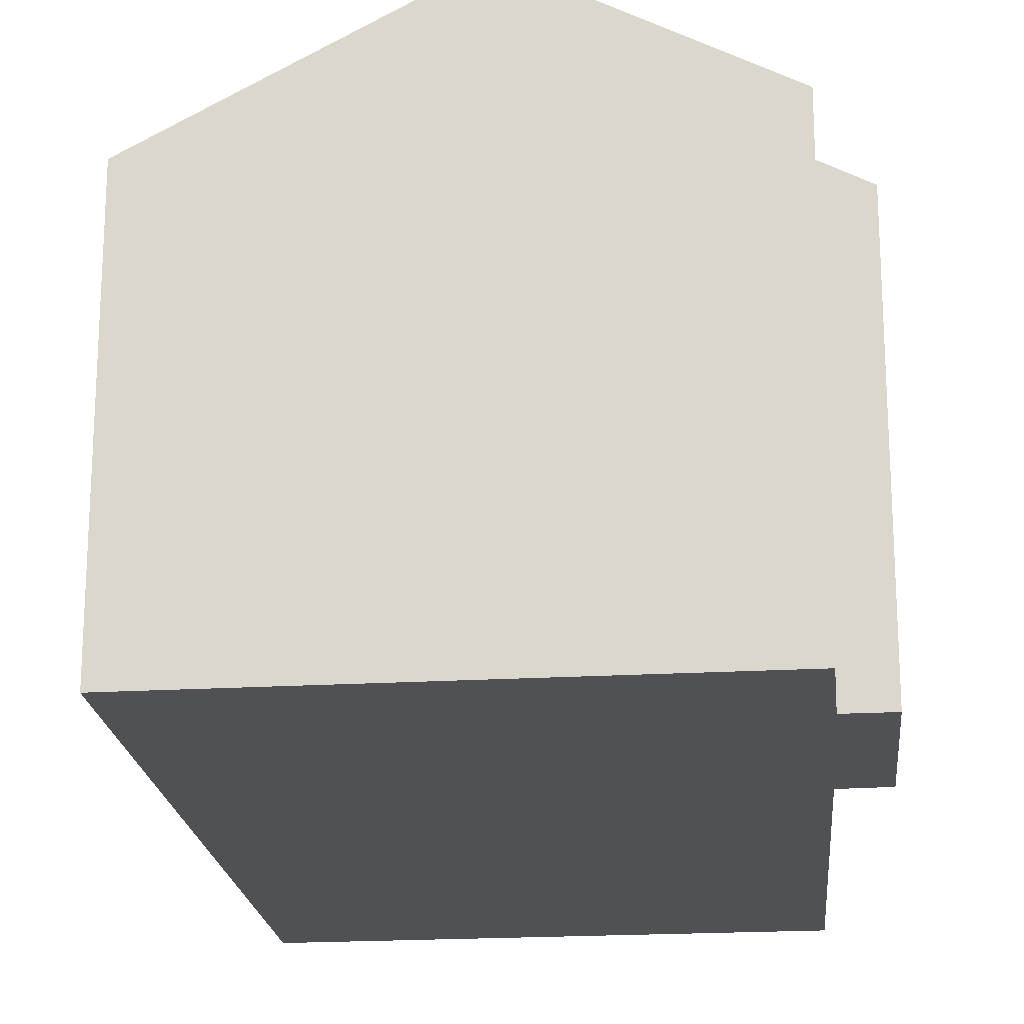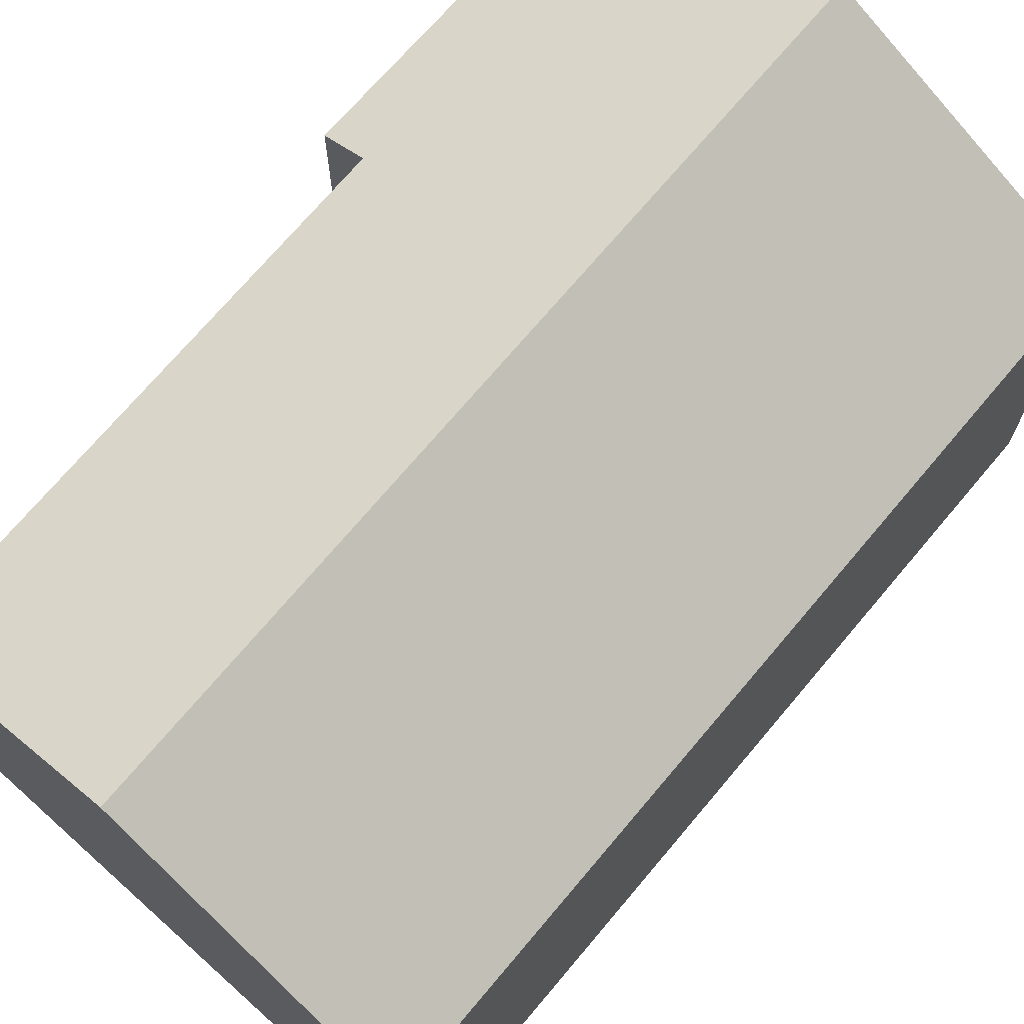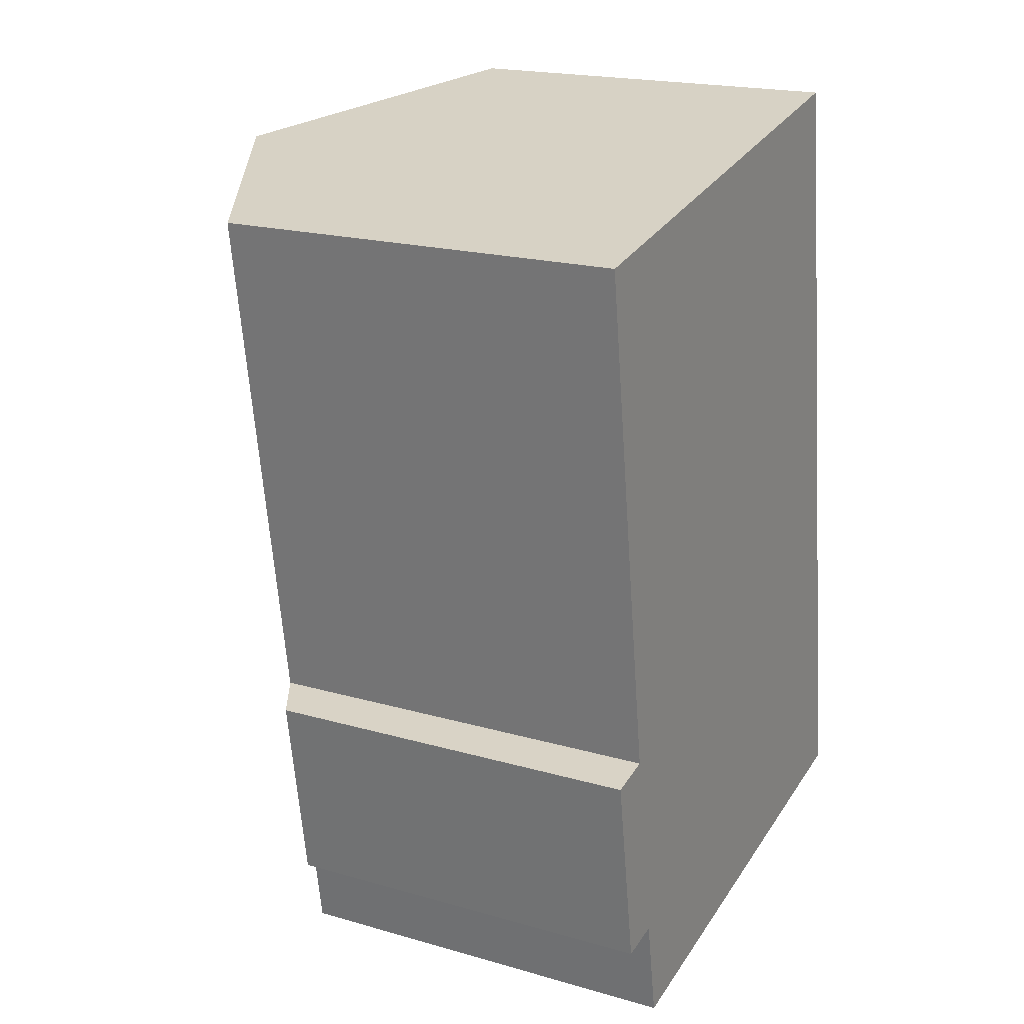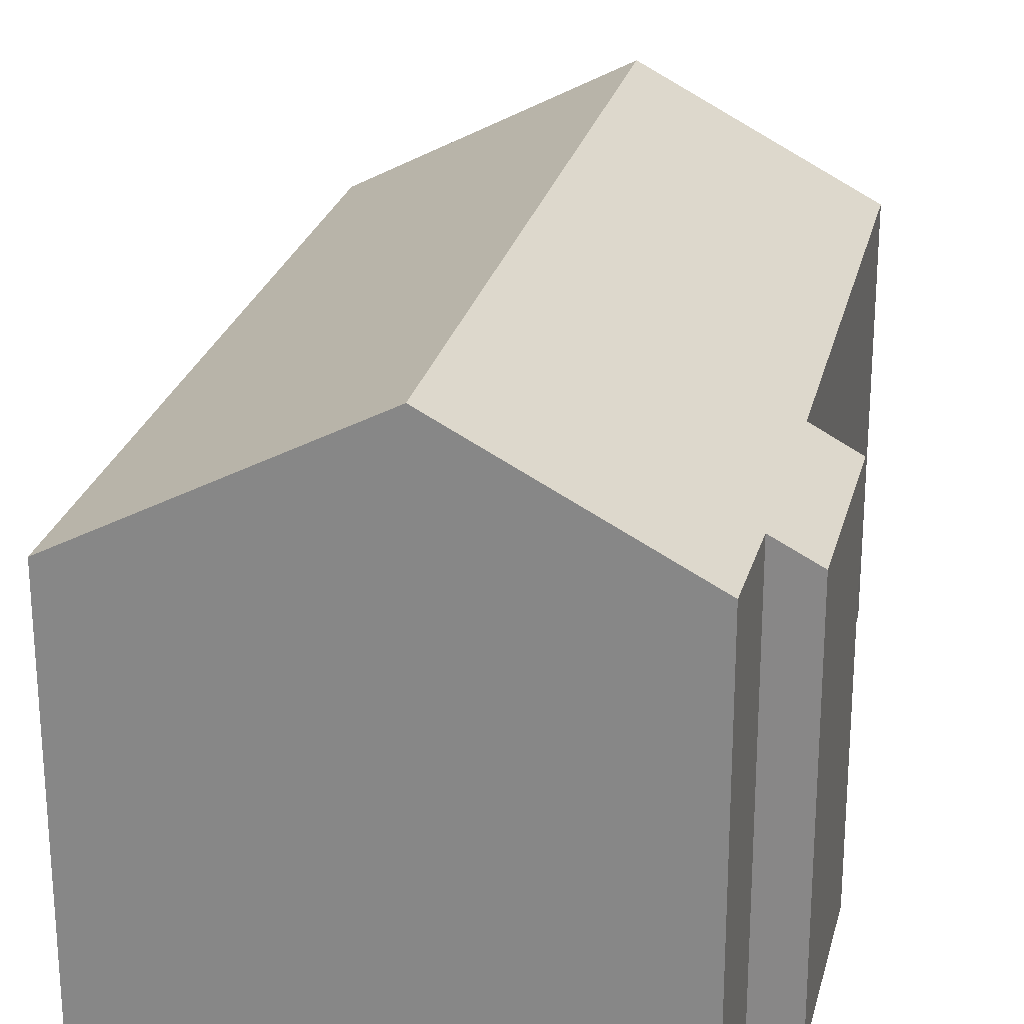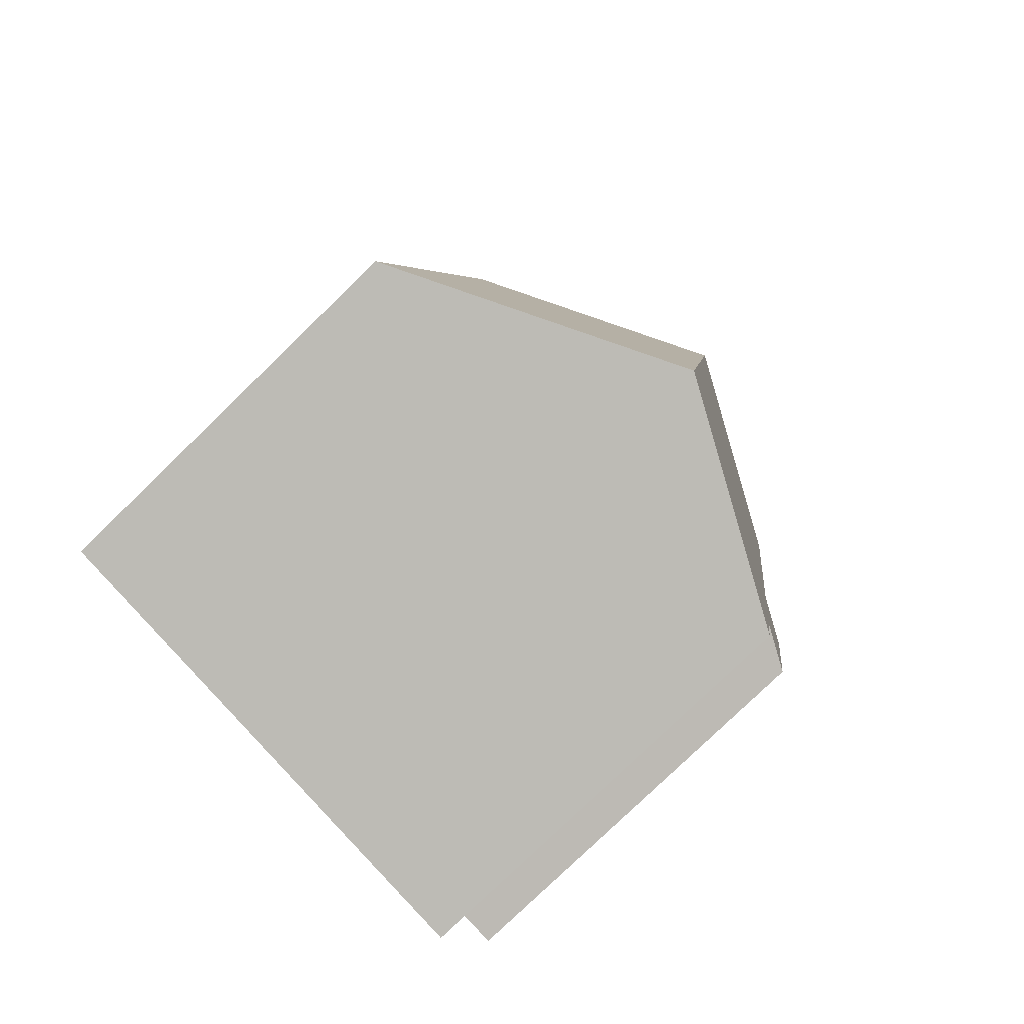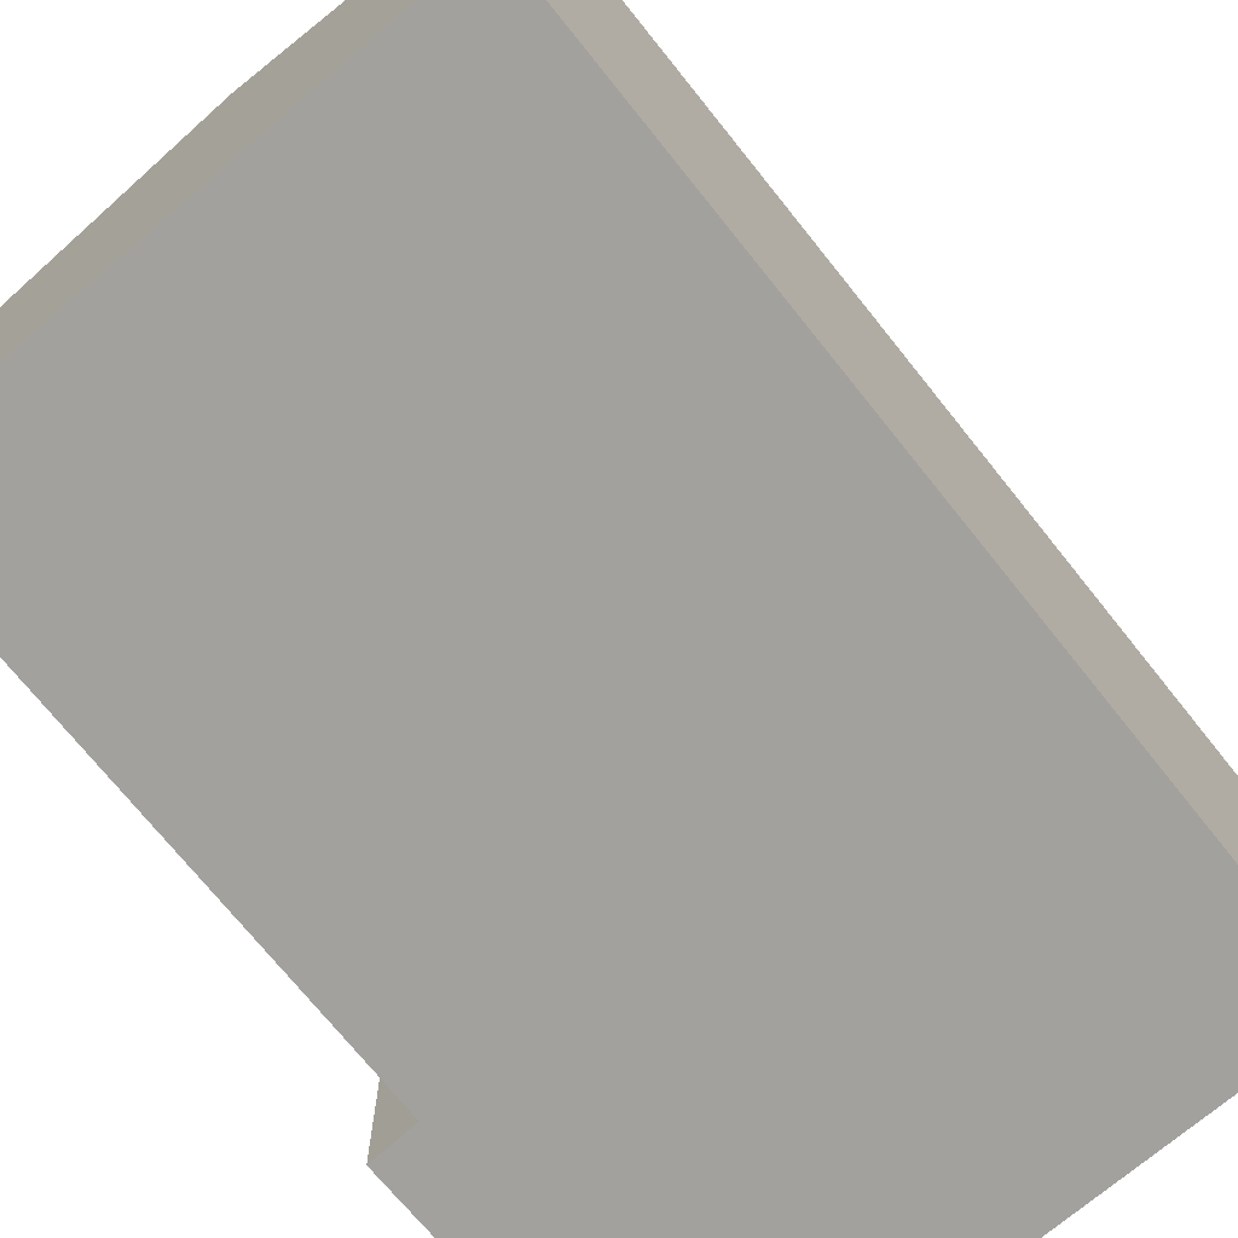
<metadata>
{"format":"obj","ext":"obj","renderer":"f3d","projection":"perspective","resolution":1024,"background":"white","views":[{"elev":-19.7,"azim":176.5,"up":"+Y"},{"elev":71.7,"azim":31.7,"up":"+Y"},{"elev":19.7,"azim":-62.0,"up":"+Z"},{"elev":24.4,"azim":-175.9,"up":"+Y"},{"elev":-78.8,"azim":134.1,"up":"+Z"},{"elev":-72.1,"azim":30.2,"up":"+Y"}]}
</metadata>
<code>
v  3.368 7.999 0.607
v  9.251 5.868 -11.14
v  5.208 7.999 -11.86
v  7.409 5.868 1.335
v  0.499 5.88 -7.913
v  1.647 6.248 -10.84
v  1.001 5.908 -10.95
v  1.93 6.272 -12.44
v  1.164 6.232 -7.773
v  0 6.223 3.81e-16
v  1.001 6.702e-16 -10.95
v  0.499 4.845e-16 -7.913
v  1.164 4.76e-16 -7.773
v  0 0 0
v  1.93 7.616e-16 -12.44
v  1.647 6.635e-16 -10.84
v  7.409 -8.175e-17 1.335
v  3.368 -3.717e-17 0.607
v  9.251 6.823e-16 -11.14
v  5.208 7.261e-16 -11.86
g defaultobject
f 1 2 3
f 2 1 4
f 5 6 7
f 6 3 8
f 3 6 1
f 1 6 9
f 9 6 5
f 1 9 10
f 11 5 7
f 5 11 12
f 13 10 9
f 10 13 14
f 15 6 8
f 6 15 16
f 5 13 9
f 13 5 12
f 14 1 10
f 1 14 4
f 4 14 17
f 17 14 18
f 17 2 4
f 2 17 19
f 19 3 2
f 3 19 8
f 8 19 15
f 15 19 20
f 16 7 6
f 7 16 11
f 11 16 12
f 18 19 17
f 19 18 14
f 19 14 13
f 19 13 12
f 19 12 16
f 19 16 15
f 19 15 20

</code>
